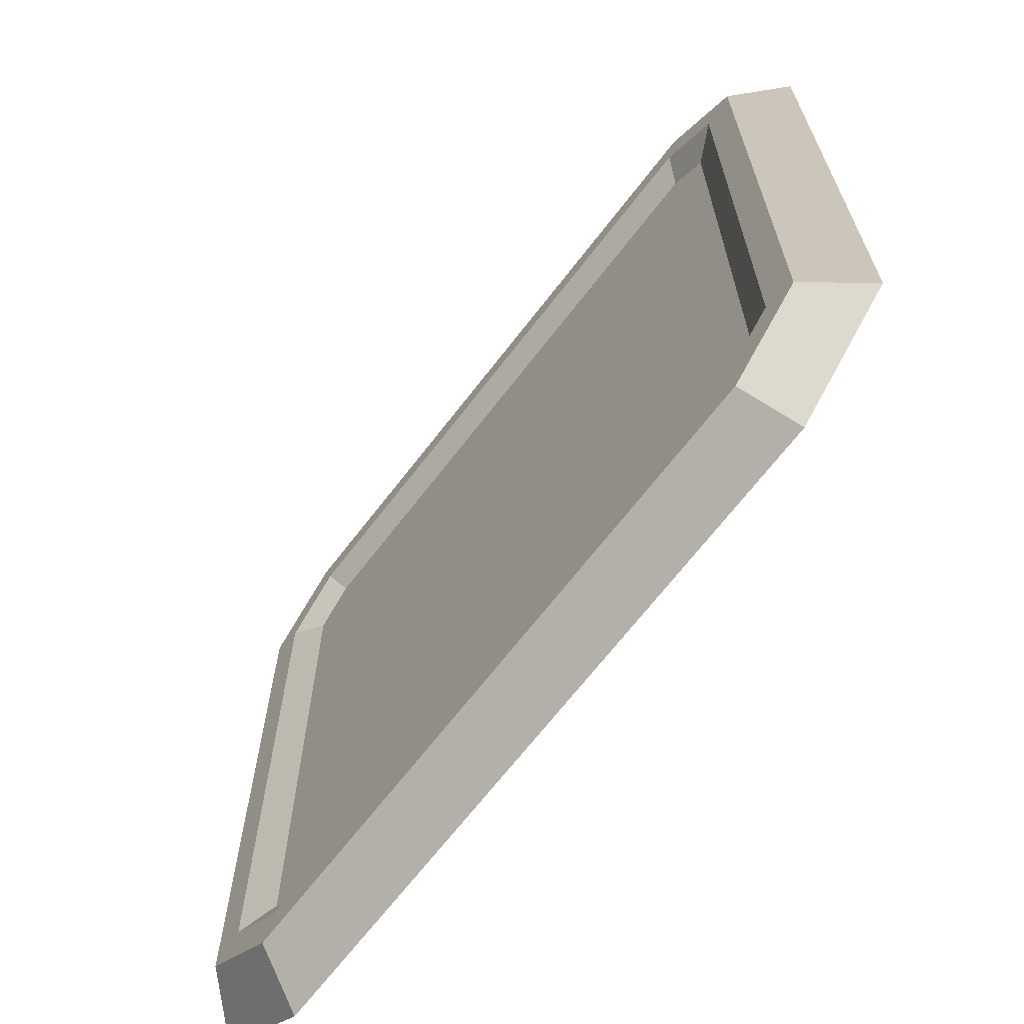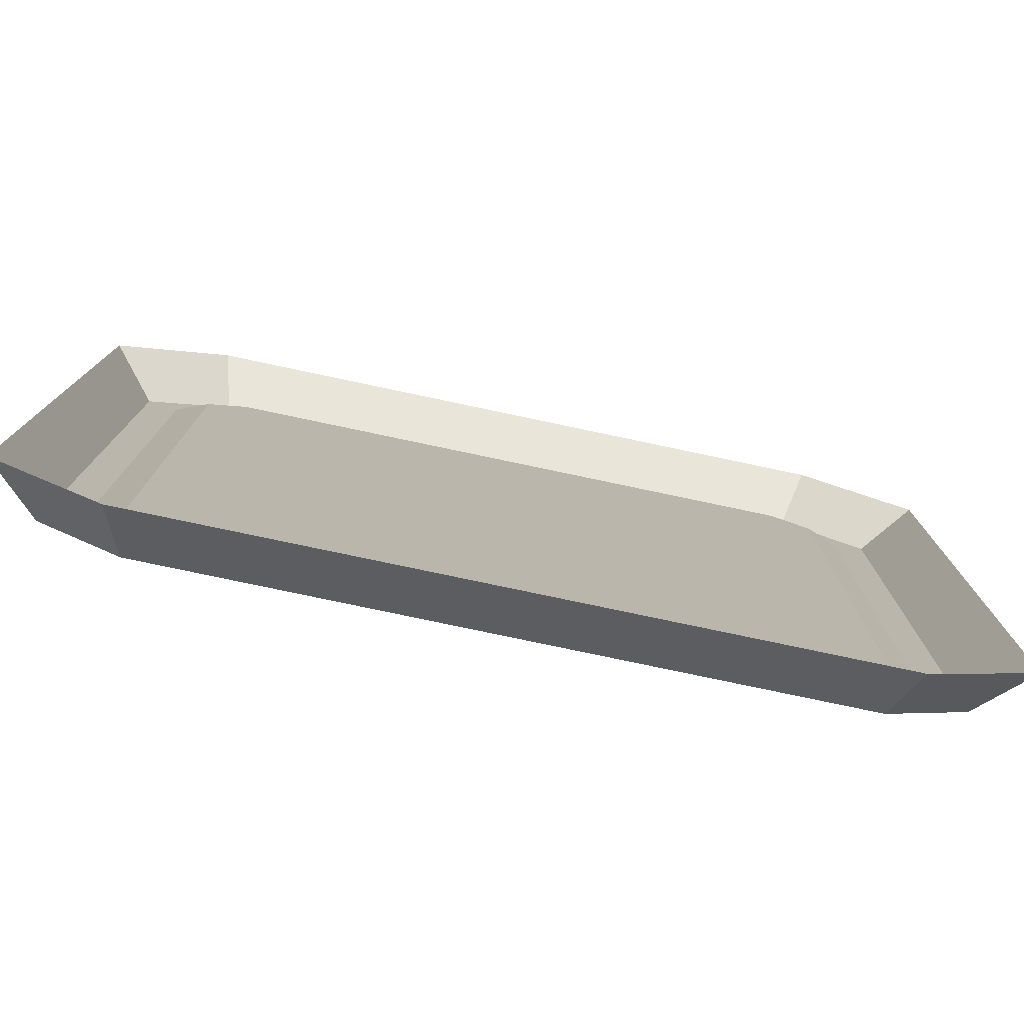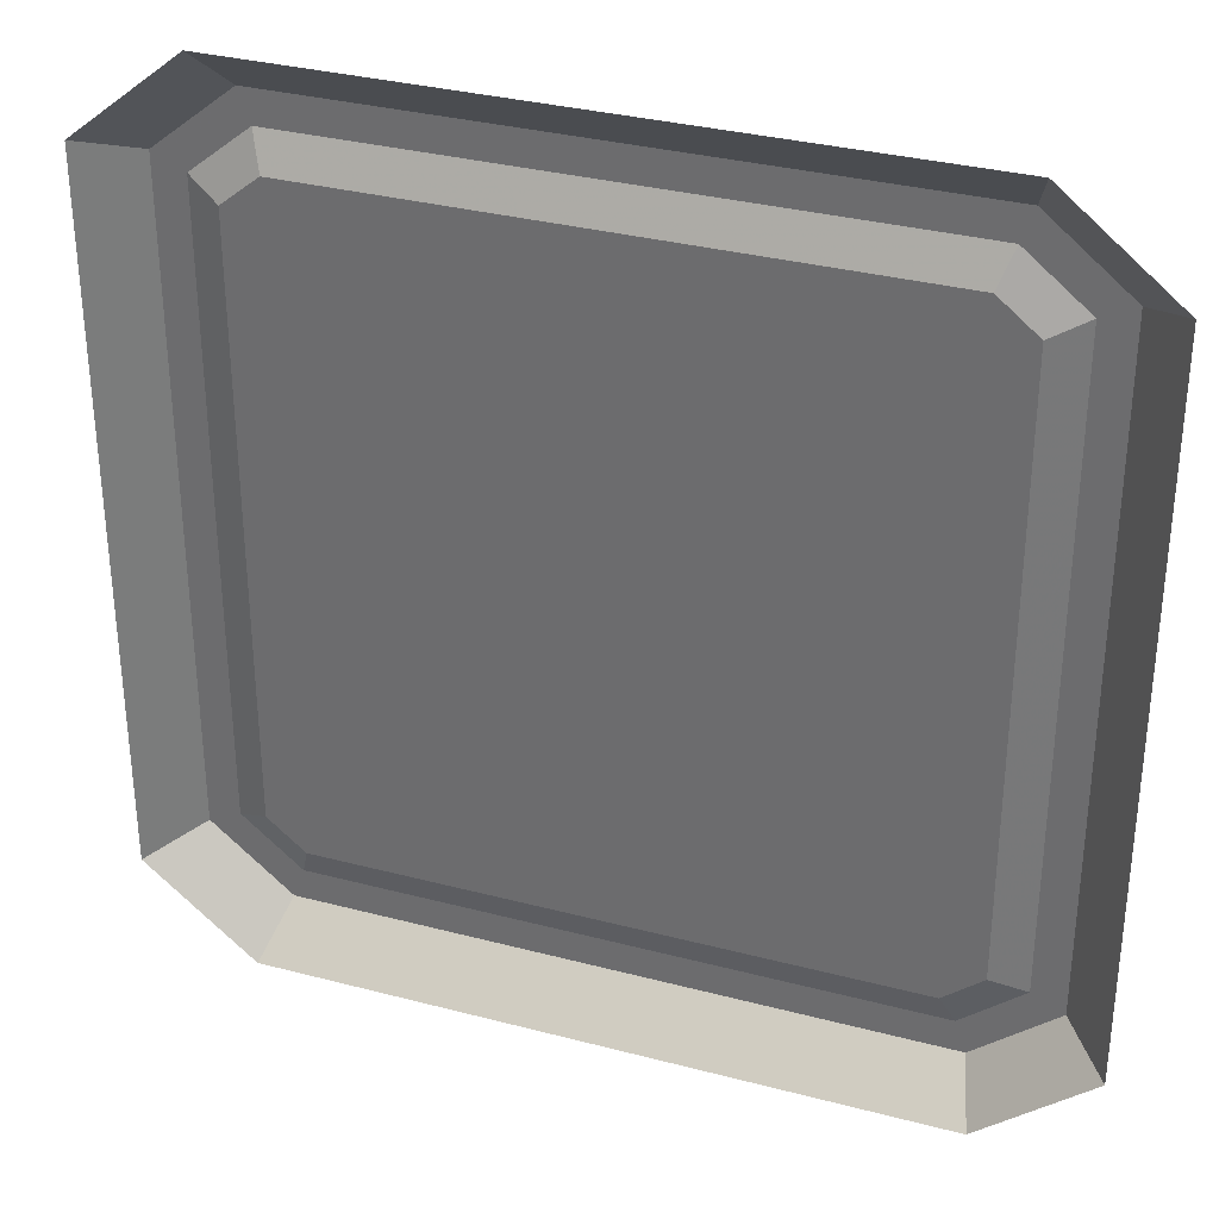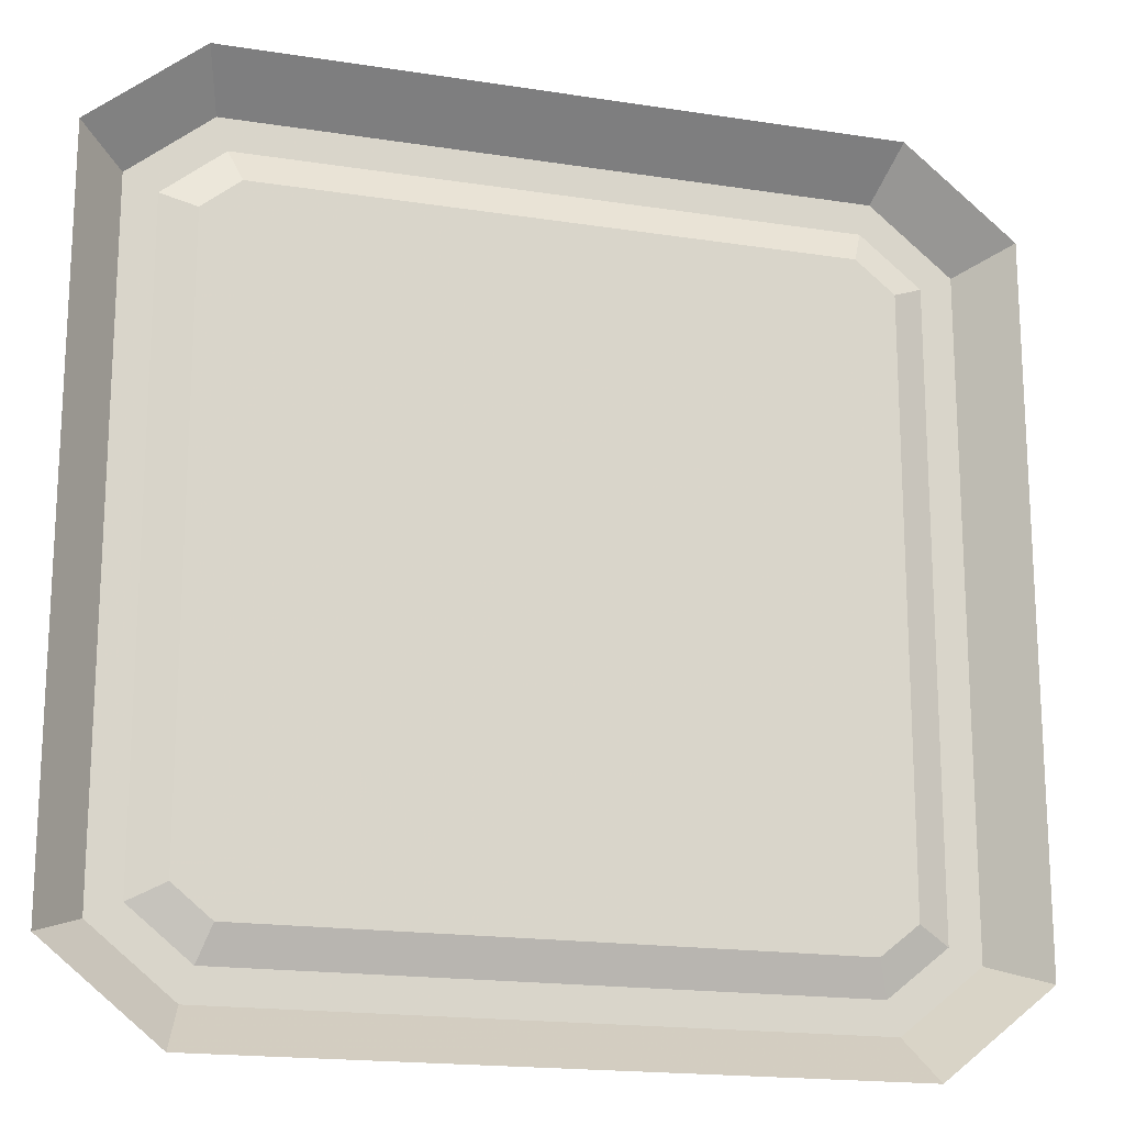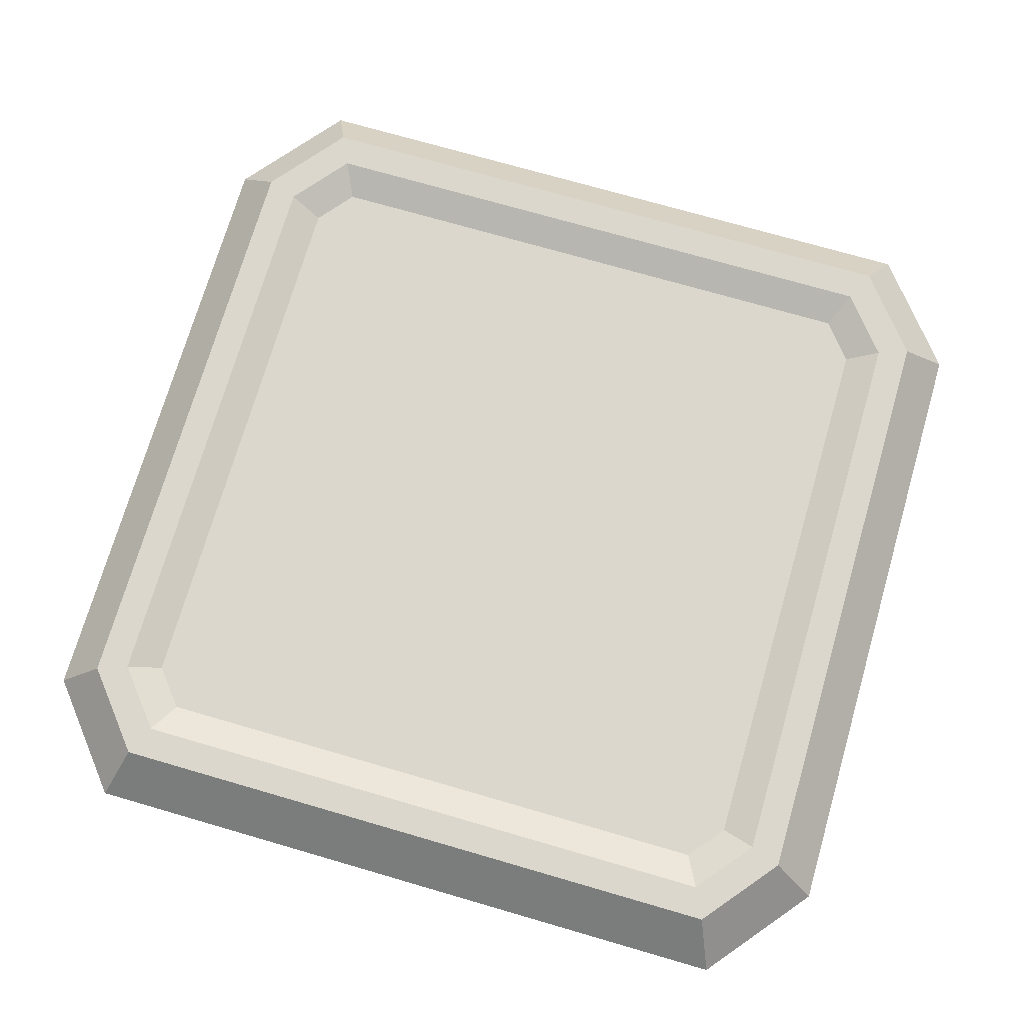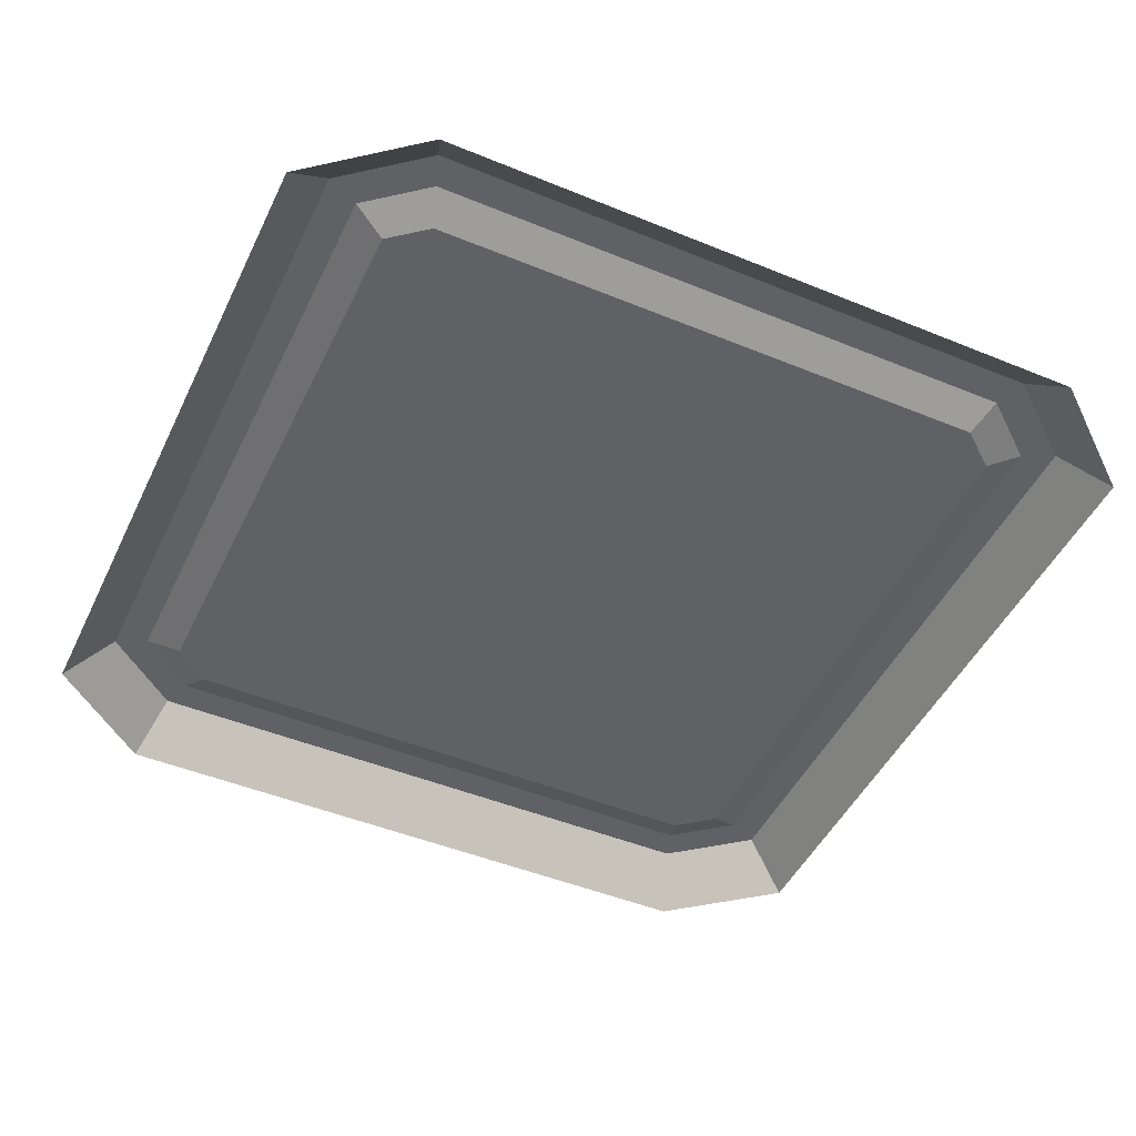
<metadata>
{"format":"obj","ext":"obj","renderer":"f3d","projection":"perspective","resolution":1024,"background":"white","views":[{"elev":-68.0,"azim":-127.6,"up":"+Z"},{"elev":-78.9,"azim":-11.9,"up":"+Z"},{"elev":32.9,"azim":20.0,"up":"+Z"},{"elev":-17.9,"azim":-17.0,"up":"+Z"},{"elev":72.8,"azim":-73.8,"up":"+Y"},{"elev":-47.3,"azim":155.1,"up":"+Y"}]}
</metadata>
<code>
g LP_base_mesh
v -200 0 159.5
v 200 0 159.5
v -200 0 -159.5
v 200 0 -159.5
v -150.3 0 200
v -150.3 0 -200
v 149.7 0 200
v 149.7 0 -200
v -179.4 22.56 149.7
v 179.4 22.56 149.6
v -179.4 22.56 -149.7
v 179.4 22.56 -149.6
v -142.9 22.56 179.4
v -142.9 22.56 -179.4
v 142.4 22.56 179.4
v 142.4 22.56 -179.4
v -164.9 22.56 142.8
v 164.9 22.56 142.7
v -164.9 22.56 -142.8
v 164.9 22.56 -142.7
v -137.8 22.56 164.9
v -137.8 22.56 -164.9
v 137.3 22.56 164.9
v 137.3 22.56 -164.9
v -149.5 15.44 135.5
v 149.5 15.44 135.3
v -149.5 15.44 -135.5
v 149.5 15.44 -135.3
v -132.3 15.44 149.5
v -132.3 15.44 -149.5
v 131.9 15.44 149.5
v 131.9 15.44 -149.5
f 26 28 32
f 27 25 29
f 30 29 31
f 10 15 7
f 12 10 2
f 16 12 4
f 11 14 6
f 9 11 3
f 13 9 1
f 14 16 8
f 15 13 5
f 18 23 15
f 20 18 10
f 24 20 12
f 19 22 14
f 17 19 11
f 21 17 9
f 22 24 16
f 23 21 13
f 26 31 23
f 28 26 18
f 32 28 20
f 27 30 22
f 25 27 19
f 29 25 17
f 30 32 24
f 31 29 21
f 31 26 32
f 30 27 29
f 32 30 31
f 2 10 7
f 4 12 2
f 8 16 4
f 3 11 6
f 1 9 3
f 5 13 1
f 6 14 8
f 7 15 5
f 10 18 15
f 12 20 10
f 16 24 12
f 11 19 14
f 9 17 11
f 13 21 9
f 14 22 16
f 15 23 13
f 18 26 23
f 20 28 18
f 24 32 20
f 19 27 22
f 17 25 19
f 21 29 17
f 22 30 24
f 23 31 21

</code>
